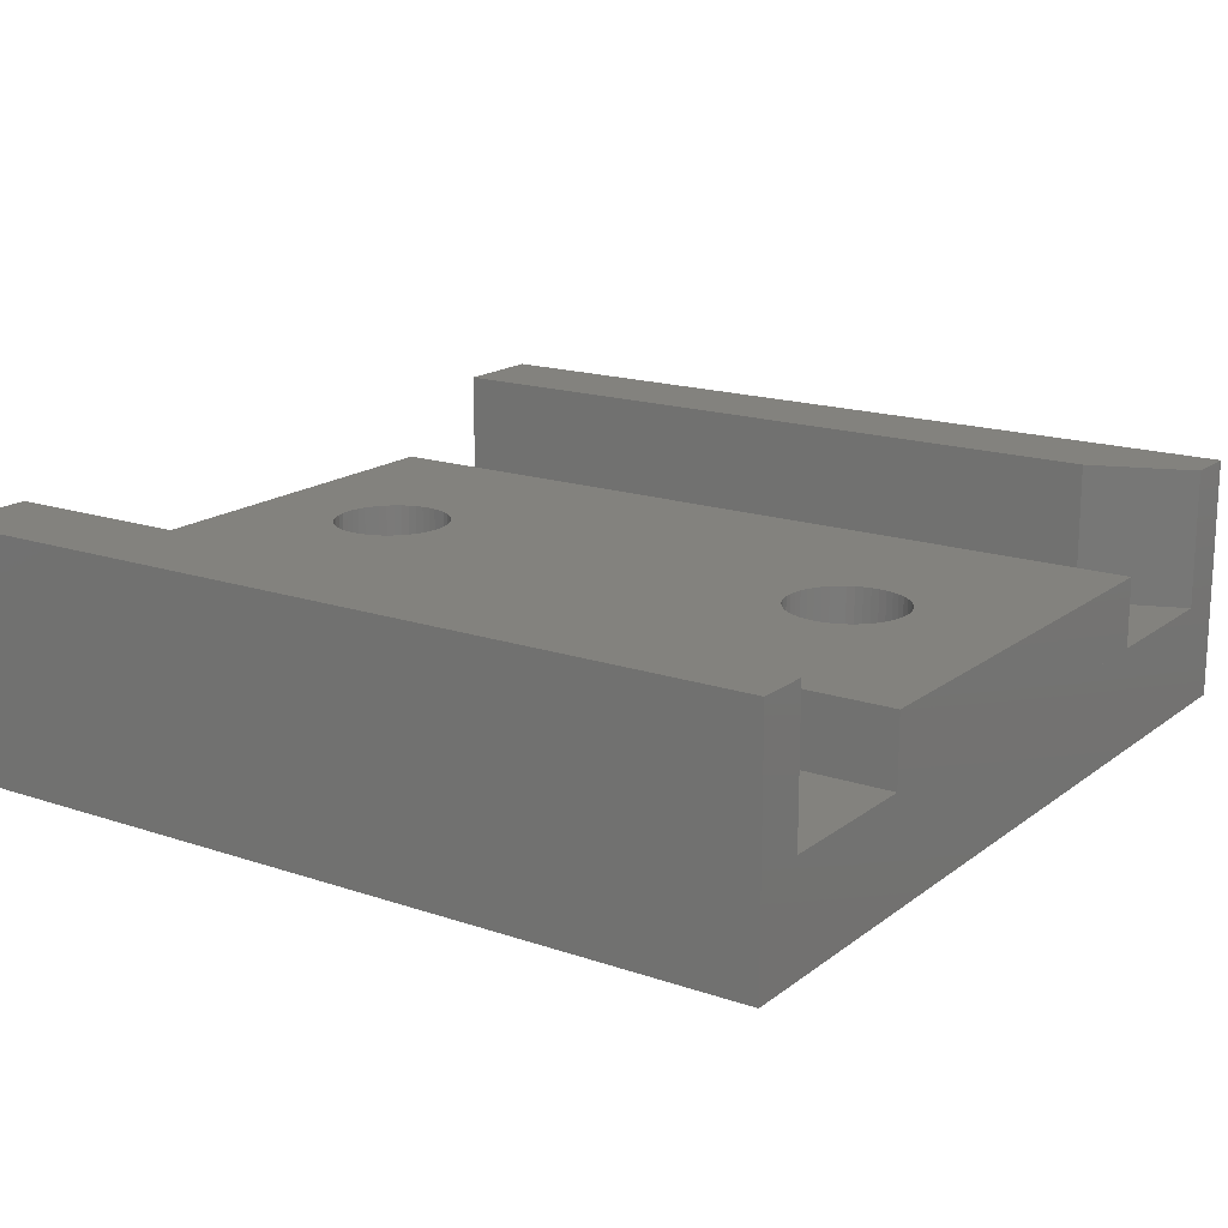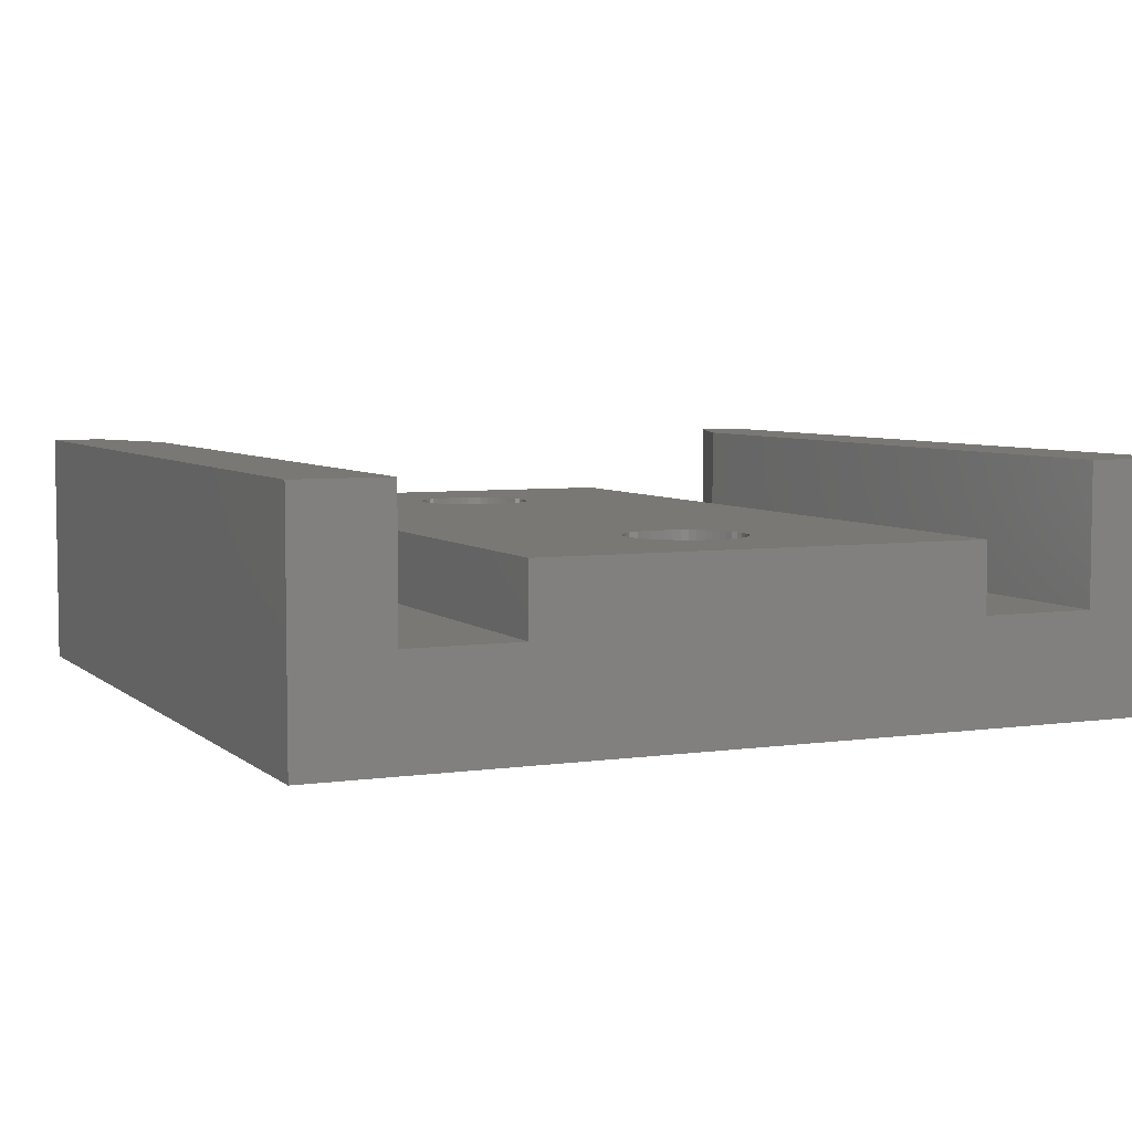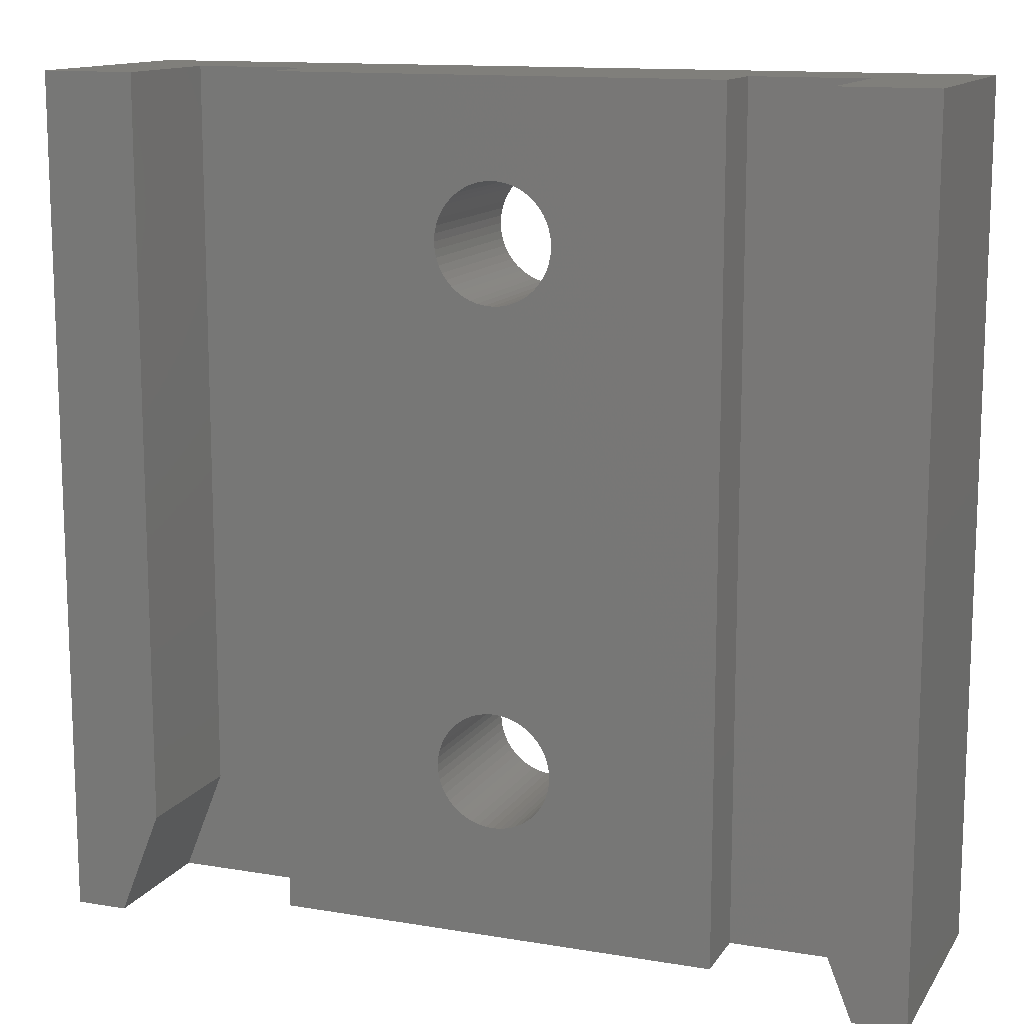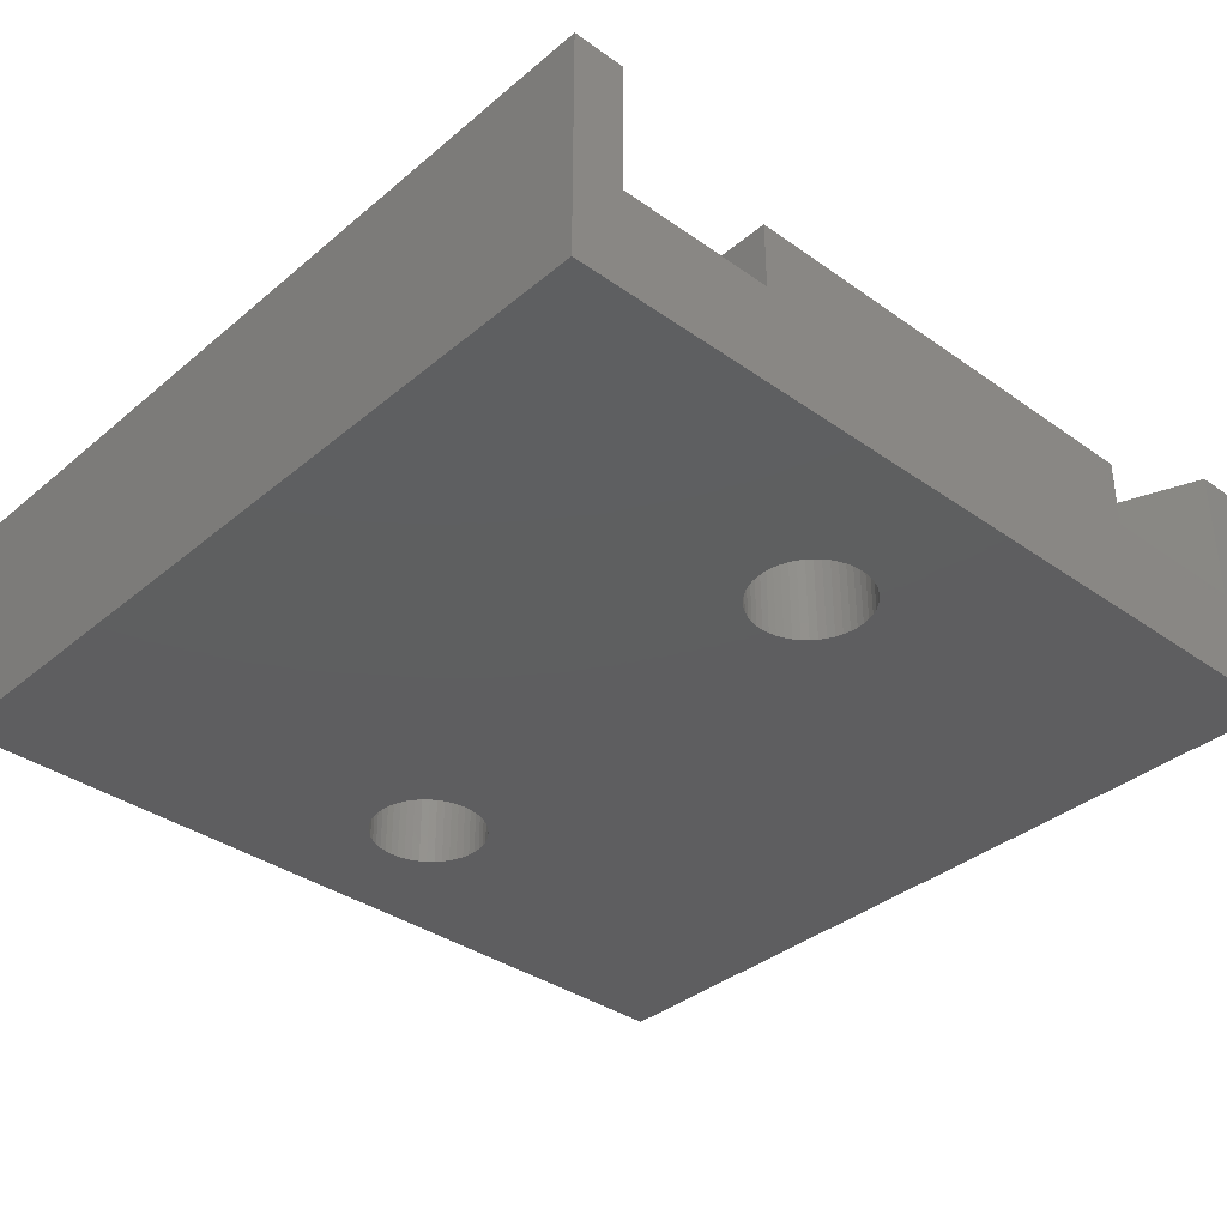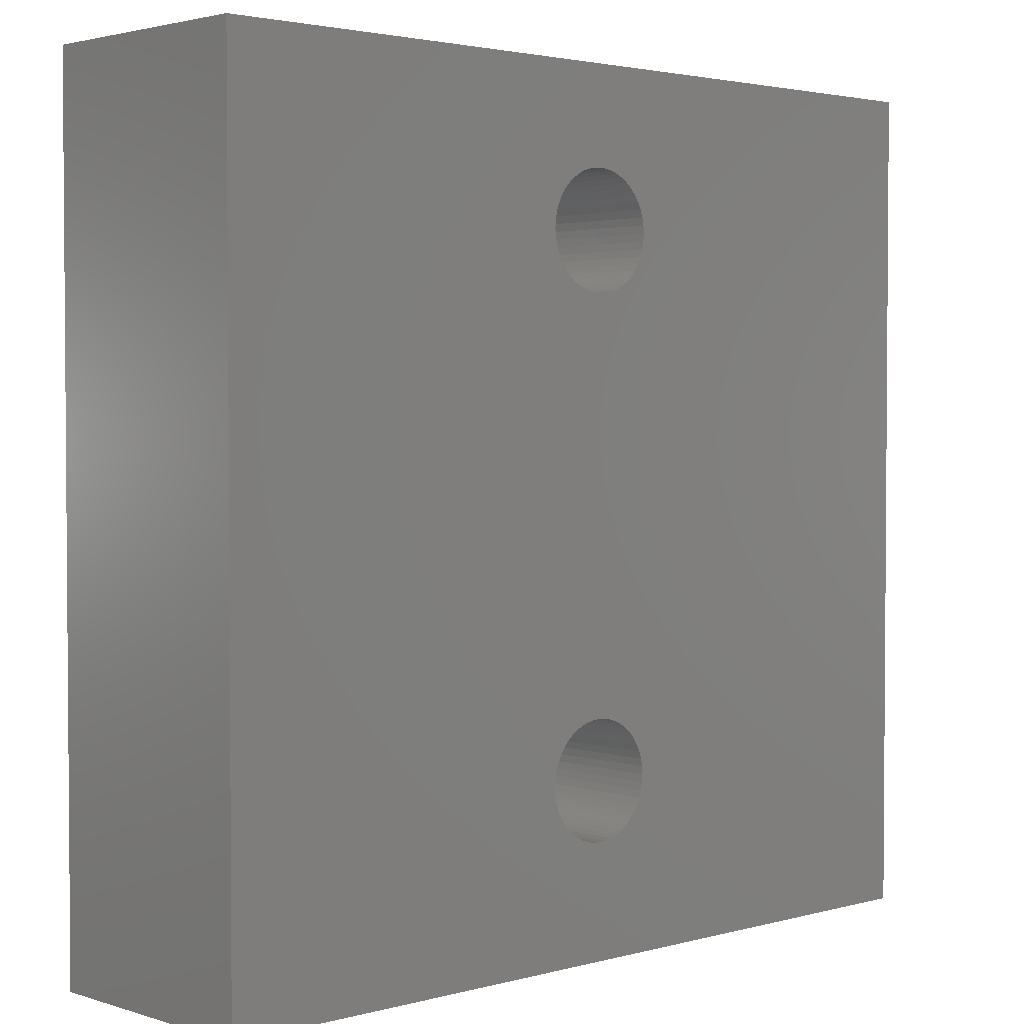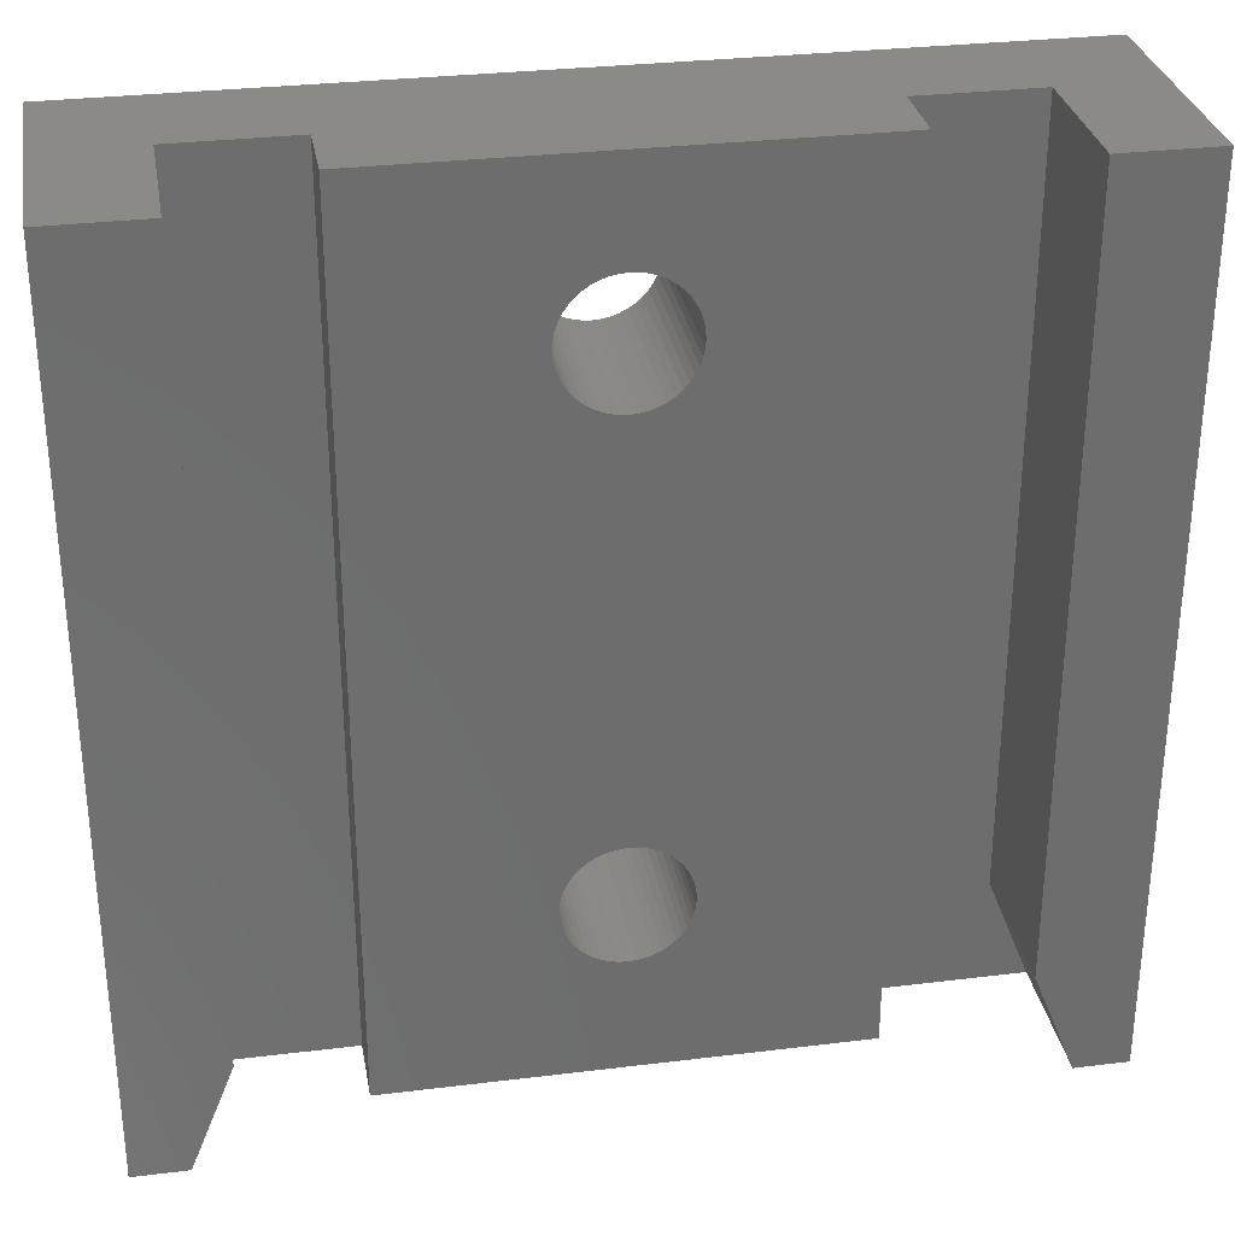
<metadata>
{"format":"stl","ext":"stl","renderer":"f3d","projection":"perspective","resolution":1024,"background":"white","views":[{"elev":17.0,"azim":-55.7,"up":"+Z"},{"elev":5.4,"azim":155.7,"up":"+Z"},{"elev":13.0,"azim":21.1,"up":"+Y"},{"elev":-36.2,"azim":-42.7,"up":"+Z"},{"elev":2.6,"azim":136.8,"up":"+Y"},{"elev":30.6,"azim":-10.0,"up":"+Y"}]}
</metadata>
<code>
# stl→obj: 220 verts, 444 faces
v -12.5 -36.5 -18
v -9.8 -36.5 -15
v 12.5 -36.5 -18
v -12.5 -36.5 -11
v -9.8 -36.5 -11
v -6.5 -36.5 -13
v 6.5 -36.5 -15
v -6.5 -36.5 -15
v 6.5 -36.5 -13
v 9.8 -36.5 -15
v 12.5 -36.5 -11
v 9.8 -36.5 -11
v -9.8 -58 -11
v -9.8 -58 -15
v 12.5 -61 -11
v 12.5 -61 -18
v -1.472 -40.15 -18
v -12.5 -61 -18
v -1.349 -39.97 -18
v -1.202 -39.8 -18
v -1.035 -39.65 -18
v -0.85 -39.53 -18
v -0.6506 -39.43 -18
v -0.44 -39.36 -18
v -1.571 -40.35 -18
v -1.642 -40.56 -18
v -1.685 -40.78 -18
v -1.7 -41 -18
v -1.7 -56 -18
v -0.2219 -39.31 -18
v -1.41e-15 -39.3 -18
v 0.2219 -39.31 -18
v 0.44 -39.36 -18
v 0.6506 -39.43 -18
v 0.85 -39.53 -18
v 1.035 -39.65 -18
v 1.202 -39.8 -18
v 1.349 -39.97 -18
v 1.472 -40.15 -18
v 1.571 -40.35 -18
v 1.642 -40.56 -18
v 1.685 -40.78 -18
v 1.7 -41 -18
v 1.7 -56 -18
v -0.44 -57.64 -18
v -0.6506 -57.57 -18
v -0.85 -57.47 -18
v -1.035 -57.35 -18
v -1.202 -57.2 -18
v -1.349 -57.03 -18
v -1.472 -56.85 -18
v -1.571 -56.65 -18
v -1.642 -56.44 -18
v -1.685 -56.22 -18
v -0.2219 -57.69 -18
v -1.41e-15 -57.7 -18
v 0.2219 -57.69 -18
v 0.44 -57.64 -18
v 0.6506 -57.57 -18
v 0.85 -57.47 -18
v 1.035 -57.35 -18
v 1.202 -57.2 -18
v 1.349 -57.03 -18
v 1.472 -56.85 -18
v 1.571 -56.65 -18
v 1.642 -56.44 -18
v 1.685 -56.22 -18
v -1.685 -55.78 -18
v -1.685 -41.22 -18
v -1.642 -55.56 -18
v -1.642 -41.44 -18
v -1.571 -55.35 -18
v -1.571 -41.65 -18
v -1.472 -55.15 -18
v -1.472 -41.85 -18
v -1.349 -54.97 -18
v -1.349 -42.03 -18
v -1.202 -54.8 -18
v -1.202 -42.2 -18
v -1.035 -54.65 -18
v -1.035 -42.35 -18
v -0.85 -42.47 -18
v -0.85 -54.53 -18
v -0.6506 -54.43 -18
v -0.6506 -42.57 -18
v -0.44 -42.64 -18
v -0.44 -54.36 -18
v -0.2219 -42.69 -18
v -0.2219 -54.31 -18
v -1.41e-15 -42.7 -18
v -1.41e-15 -54.3 -18
v 0.2219 -42.69 -18
v 0.2219 -54.31 -18
v 0.44 -42.64 -18
v 0.44 -54.36 -18
v 0.6506 -42.57 -18
v 0.6506 -54.43 -18
v 0.85 -42.47 -18
v 0.85 -54.53 -18
v 1.035 -42.35 -18
v 1.035 -54.65 -18
v 1.202 -42.2 -18
v 1.202 -54.8 -18
v 1.349 -42.03 -18
v 1.349 -54.97 -18
v 1.472 -41.85 -18
v 1.472 -55.15 -18
v 1.571 -41.65 -18
v 1.571 -55.35 -18
v 1.642 -41.44 -18
v 1.642 -55.56 -18
v 1.685 -41.22 -18
v 1.685 -55.78 -18
v -11 -61 -11
v -12.5 -61 -11
v 9.8 -58 -15
v 9.8 -58 -11
v 6.5 -61 -15
v 11 -61 -15
v -6.5 -61 -15
v -6.5 -61 -13
v 6.5 -61 -13
v -11 -61 -15
v -1.685 -55.78 -13
v -1.7 -41 -13
v -1.7 -56 -13
v -1.685 -41.22 -13
v -1.642 -55.56 -13
v -1.642 -41.44 -13
v -1.571 -55.35 -13
v -1.571 -41.65 -13
v -1.472 -55.15 -13
v -1.472 -41.85 -13
v -1.349 -54.97 -13
v -1.349 -42.03 -13
v -1.202 -54.8 -13
v -1.202 -42.2 -13
v -1.035 -54.65 -13
v -1.035 -42.35 -13
v -0.85 -54.53 -13
v -0.85 -42.47 -13
v -0.6506 -54.43 -13
v -0.6506 -42.57 -13
v -0.44 -54.36 -13
v -0.44 -42.64 -13
v -0.2219 -42.69 -13
v -0.2219 -54.31 -13
v -1.41e-15 -42.7 -13
v -1.41e-15 -54.3 -13
v 0.2219 -54.31 -13
v 0.2219 -42.69 -13
v 0.44 -42.64 -13
v 0.44 -54.36 -13
v 0.6506 -42.57 -13
v 0.6506 -54.43 -13
v 0.85 -54.53 -13
v 0.85 -42.47 -13
v 1.035 -42.35 -13
v 1.035 -54.65 -13
v 1.202 -54.8 -13
v 1.202 -42.2 -13
v 1.349 -42.03 -13
v 1.349 -54.97 -13
v 1.472 -41.85 -13
v 1.472 -55.15 -13
v 1.571 -41.65 -13
v 1.571 -55.35 -13
v 1.642 -41.44 -13
v 1.642 -55.56 -13
v 1.685 -41.22 -13
v 1.685 -55.78 -13
v 1.7 -41 -13
v 1.7 -56 -13
v -1.642 -56.44 -13
v -1.571 -56.65 -13
v -1.472 -56.85 -13
v -1.349 -57.03 -13
v -1.202 -57.2 -13
v -1.035 -57.35 -13
v -0.85 -57.47 -13
v -0.6506 -57.57 -13
v -1.685 -56.22 -13
v -0.44 -57.64 -13
v -0.2219 -57.69 -13
v -1.41e-15 -57.7 -13
v 0.2219 -57.69 -13
v 0.44 -57.64 -13
v 0.6506 -57.57 -13
v 0.85 -57.47 -13
v 1.035 -57.35 -13
v 1.202 -57.2 -13
v 1.349 -57.03 -13
v 1.472 -56.85 -13
v 1.571 -56.65 -13
v 1.642 -56.44 -13
v 1.685 -56.22 -13
v -0.6506 -39.43 -13
v -0.85 -39.53 -13
v -1.035 -39.65 -13
v -1.202 -39.8 -13
v -1.349 -39.97 -13
v -1.472 -40.15 -13
v -1.571 -40.35 -13
v -1.642 -40.56 -13
v -1.685 -40.78 -13
v -0.44 -39.36 -13
v -0.2219 -39.31 -13
v -1.41e-15 -39.3 -13
v 0.2219 -39.31 -13
v 0.44 -39.36 -13
v 0.6506 -39.43 -13
v 0.85 -39.53 -13
v 1.035 -39.65 -13
v 1.202 -39.8 -13
v 1.349 -39.97 -13
v 1.472 -40.15 -13
v 1.571 -40.35 -13
v 1.642 -40.56 -13
v 1.685 -40.78 -13
v 11 -61 -11
f 1 2 3
f 2 1 4
f 2 4 5
f 6 7 8
f 7 6 9
f 3 10 11
f 10 3 2
f 10 2 8
f 10 8 7
f 11 10 12
f 2 13 14
f 13 2 5
f 3 15 16
f 15 3 11
f 1 17 18
f 17 1 19
f 19 1 20
f 20 1 21
f 21 1 22
f 22 1 23
f 23 1 24
f 24 1 3
f 18 17 25
f 18 25 26
f 18 26 27
f 18 27 28
f 18 28 29
f 24 3 30
f 30 3 31
f 31 3 32
f 32 3 33
f 33 3 34
f 34 3 35
f 35 3 36
f 36 3 37
f 37 3 38
f 38 3 39
f 39 3 40
f 40 3 41
f 41 3 42
f 42 3 43
f 43 3 44
f 18 45 16
f 45 18 46
f 46 18 47
f 47 18 48
f 48 18 49
f 49 18 50
f 50 18 51
f 51 18 52
f 52 18 53
f 53 18 54
f 54 18 29
f 16 45 55
f 16 55 56
f 16 56 57
f 16 57 58
f 16 58 59
f 16 59 60
f 16 60 61
f 16 61 62
f 16 62 63
f 16 63 64
f 16 64 65
f 16 65 66
f 16 66 67
f 16 67 44
f 16 44 3
f 28 68 29
f 68 28 69
f 68 69 70
f 70 69 71
f 70 71 72
f 72 71 73
f 72 73 74
f 74 73 75
f 74 75 76
f 76 75 77
f 76 77 78
f 78 77 79
f 78 79 80
f 80 79 81
f 80 81 82
f 80 82 83
f 83 82 84
f 84 82 85
f 84 85 86
f 84 86 87
f 87 86 88
f 87 88 89
f 89 88 90
f 89 90 91
f 91 90 92
f 91 92 93
f 93 92 94
f 93 94 95
f 95 94 96
f 95 96 97
f 97 96 98
f 97 98 99
f 99 98 100
f 99 100 101
f 101 100 102
f 101 102 103
f 103 102 104
f 103 104 105
f 105 104 106
f 105 106 107
f 107 106 108
f 107 108 109
f 109 108 110
f 109 110 111
f 111 110 112
f 111 112 113
f 113 112 43
f 113 43 44
f 114 4 115
f 4 114 5
f 5 114 13
f 12 116 117
f 116 12 10
f 118 116 7
f 116 118 119
f 10 7 116
f 4 18 115
f 18 4 1
f 6 120 121
f 120 6 8
f 7 122 118
f 122 7 9
f 120 14 123
f 14 120 2
f 2 120 8
f 124 125 126
f 125 124 127
f 127 124 128
f 127 128 129
f 129 128 130
f 129 130 131
f 131 130 132
f 131 132 133
f 133 132 134
f 133 134 135
f 135 134 136
f 135 136 137
f 137 136 138
f 137 138 139
f 139 138 140
f 139 140 141
f 141 140 142
f 141 142 143
f 143 142 144
f 143 144 145
f 145 144 146
f 146 144 147
f 146 147 148
f 148 147 149
f 148 149 150
f 148 150 151
f 151 150 152
f 152 150 153
f 152 153 154
f 154 153 155
f 154 155 156
f 154 156 157
f 157 156 158
f 158 156 159
f 158 159 160
f 158 160 161
f 161 160 162
f 162 160 163
f 162 163 164
f 164 163 165
f 164 165 166
f 166 165 167
f 166 167 168
f 168 167 169
f 168 169 170
f 170 169 171
f 170 171 172
f 172 171 173
f 121 174 6
f 174 121 175
f 175 121 176
f 176 121 177
f 177 121 178
f 178 121 179
f 179 121 180
f 180 121 181
f 181 121 122
f 6 174 182
f 6 182 126
f 181 122 183
f 183 122 184
f 184 122 185
f 185 122 186
f 186 122 187
f 187 122 188
f 188 122 189
f 189 122 190
f 190 122 191
f 191 122 192
f 192 122 193
f 193 122 194
f 194 122 195
f 195 122 196
f 196 122 173
f 6 197 9
f 197 6 198
f 198 6 199
f 199 6 200
f 200 6 201
f 201 6 202
f 202 6 203
f 203 6 204
f 204 6 205
f 205 6 125
f 125 6 126
f 9 197 206
f 9 206 207
f 9 207 208
f 9 208 209
f 9 209 210
f 9 210 211
f 9 211 212
f 9 212 213
f 9 213 214
f 9 214 215
f 9 215 216
f 9 216 217
f 9 217 218
f 9 218 219
f 9 219 172
f 9 172 173
f 9 173 122
f 16 119 18
f 119 16 15
f 119 15 220
f 122 120 118
f 120 122 121
f 18 123 115
f 123 18 119
f 123 119 118
f 123 118 120
f 115 123 114
f 149 89 91
f 89 149 147
f 150 91 93
f 91 150 149
f 153 93 95
f 93 153 150
f 155 95 97
f 95 155 153
f 156 97 99
f 97 156 155
f 159 99 101
f 99 159 156
f 160 101 103
f 101 160 159
f 160 105 163
f 105 160 103
f 163 107 165
f 107 163 105
f 165 109 167
f 109 165 107
f 167 111 169
f 111 167 109
f 169 113 171
f 113 169 111
f 171 44 173
f 44 171 113
f 173 67 196
f 67 173 44
f 196 66 195
f 66 196 67
f 195 65 194
f 65 195 66
f 194 64 193
f 64 194 65
f 193 63 192
f 63 193 64
f 192 62 191
f 62 192 63
f 190 62 61
f 62 190 191
f 189 61 60
f 61 189 190
f 188 60 59
f 60 188 189
f 187 59 58
f 59 187 188
f 186 58 57
f 58 186 187
f 185 57 56
f 57 185 186
f 184 56 55
f 56 184 185
f 183 55 45
f 55 183 184
f 181 45 46
f 45 181 183
f 180 46 47
f 46 180 181
f 179 47 48
f 47 179 180
f 178 48 49
f 48 178 179
f 50 178 49
f 178 50 177
f 51 177 50
f 177 51 176
f 52 176 51
f 176 52 175
f 53 175 52
f 175 53 174
f 54 174 53
f 174 54 182
f 29 182 54
f 182 29 126
f 68 126 29
f 126 68 124
f 70 124 68
f 124 70 128
f 72 128 70
f 128 72 130
f 74 130 72
f 130 74 132
f 76 132 74
f 132 76 134
f 78 134 76
f 134 78 136
f 138 78 80
f 78 138 136
f 140 80 83
f 80 140 138
f 142 83 84
f 83 142 140
f 144 84 87
f 84 144 142
f 147 87 89
f 87 147 144
f 148 92 90
f 92 148 151
f 146 90 88
f 90 146 148
f 145 88 86
f 88 145 146
f 143 86 85
f 86 143 145
f 141 85 82
f 85 141 143
f 139 82 81
f 82 139 141
f 137 81 79
f 81 137 139
f 77 137 79
f 137 77 135
f 75 135 77
f 135 75 133
f 73 133 75
f 133 73 131
f 71 131 73
f 131 71 129
f 69 129 71
f 129 69 127
f 28 127 69
f 127 28 125
f 27 125 28
f 125 27 205
f 26 205 27
f 205 26 204
f 25 204 26
f 204 25 203
f 17 203 25
f 203 17 202
f 19 202 17
f 202 19 201
f 20 201 19
f 201 20 200
f 199 20 21
f 20 199 200
f 198 21 22
f 21 198 199
f 197 22 23
f 22 197 198
f 206 23 24
f 23 206 197
f 207 24 30
f 24 207 206
f 208 30 31
f 30 208 207
f 209 31 32
f 31 209 208
f 210 32 33
f 32 210 209
f 211 33 34
f 33 211 210
f 212 34 35
f 34 212 211
f 213 35 36
f 35 213 212
f 214 36 37
f 36 214 213
f 214 38 215
f 38 214 37
f 215 39 216
f 39 215 38
f 216 40 217
f 40 216 39
f 217 41 218
f 41 217 40
f 218 42 219
f 42 218 41
f 219 43 172
f 43 219 42
f 172 112 170
f 112 172 43
f 170 110 168
f 110 170 112
f 168 108 166
f 108 168 110
f 166 106 164
f 106 166 108
f 164 104 162
f 104 164 106
f 162 102 161
f 102 162 104
f 158 102 100
f 102 158 161
f 157 100 98
f 100 157 158
f 154 98 96
f 98 154 157
f 152 96 94
f 96 152 154
f 151 94 92
f 94 151 152
f 220 12 117
f 12 220 11
f 11 220 15
f 117 119 220
f 119 117 116
f 14 114 123
f 114 14 13

</code>
